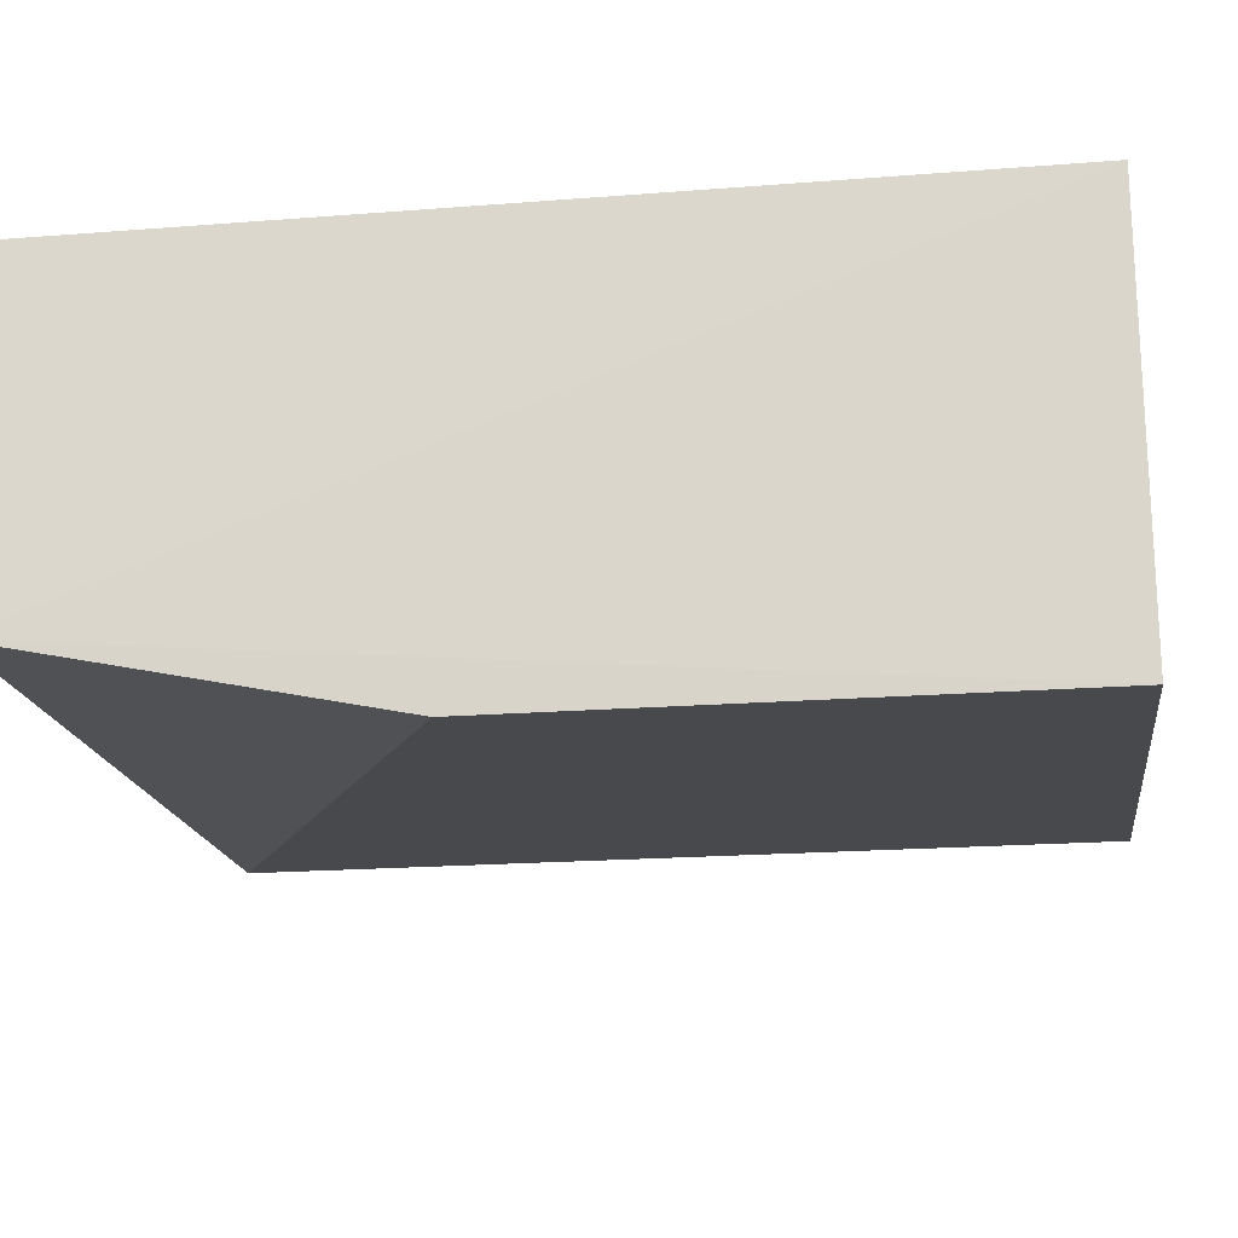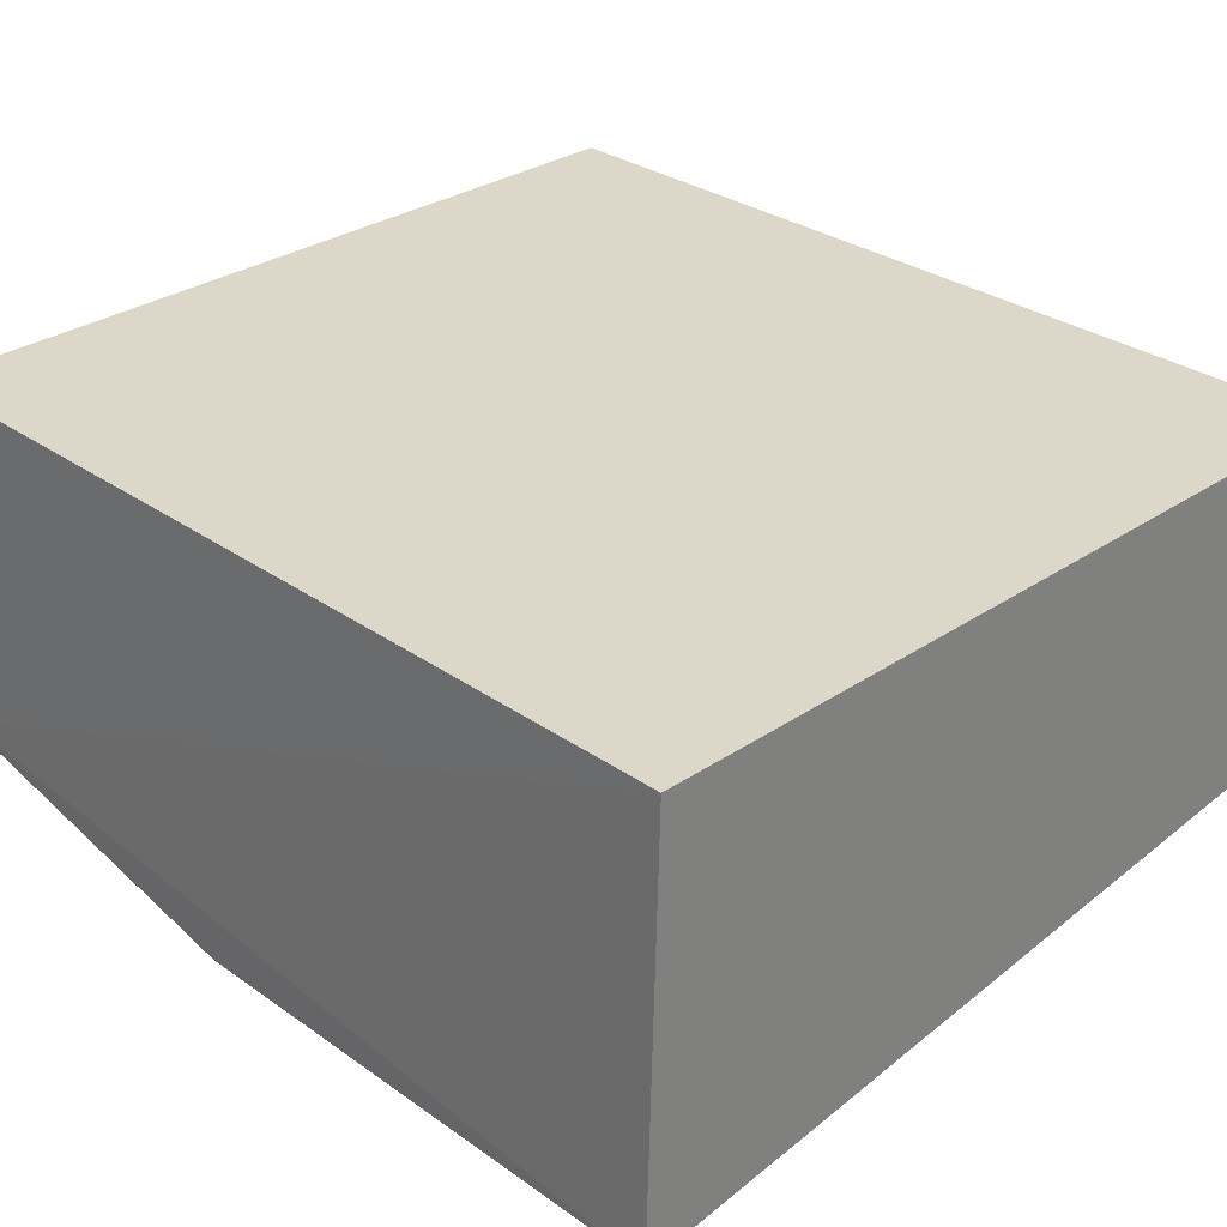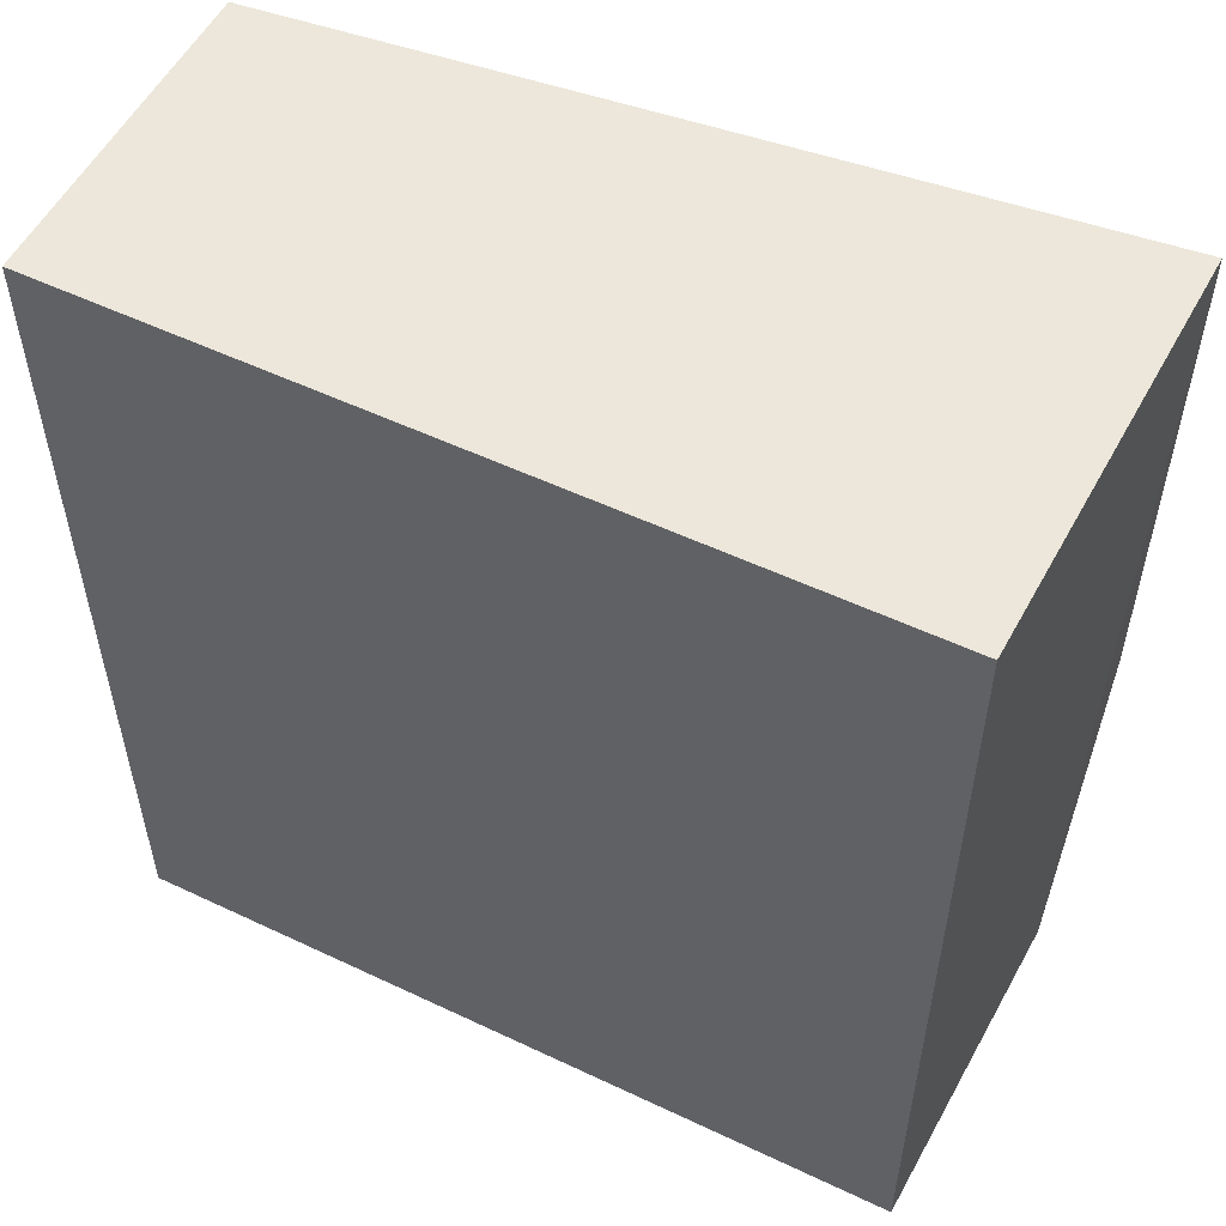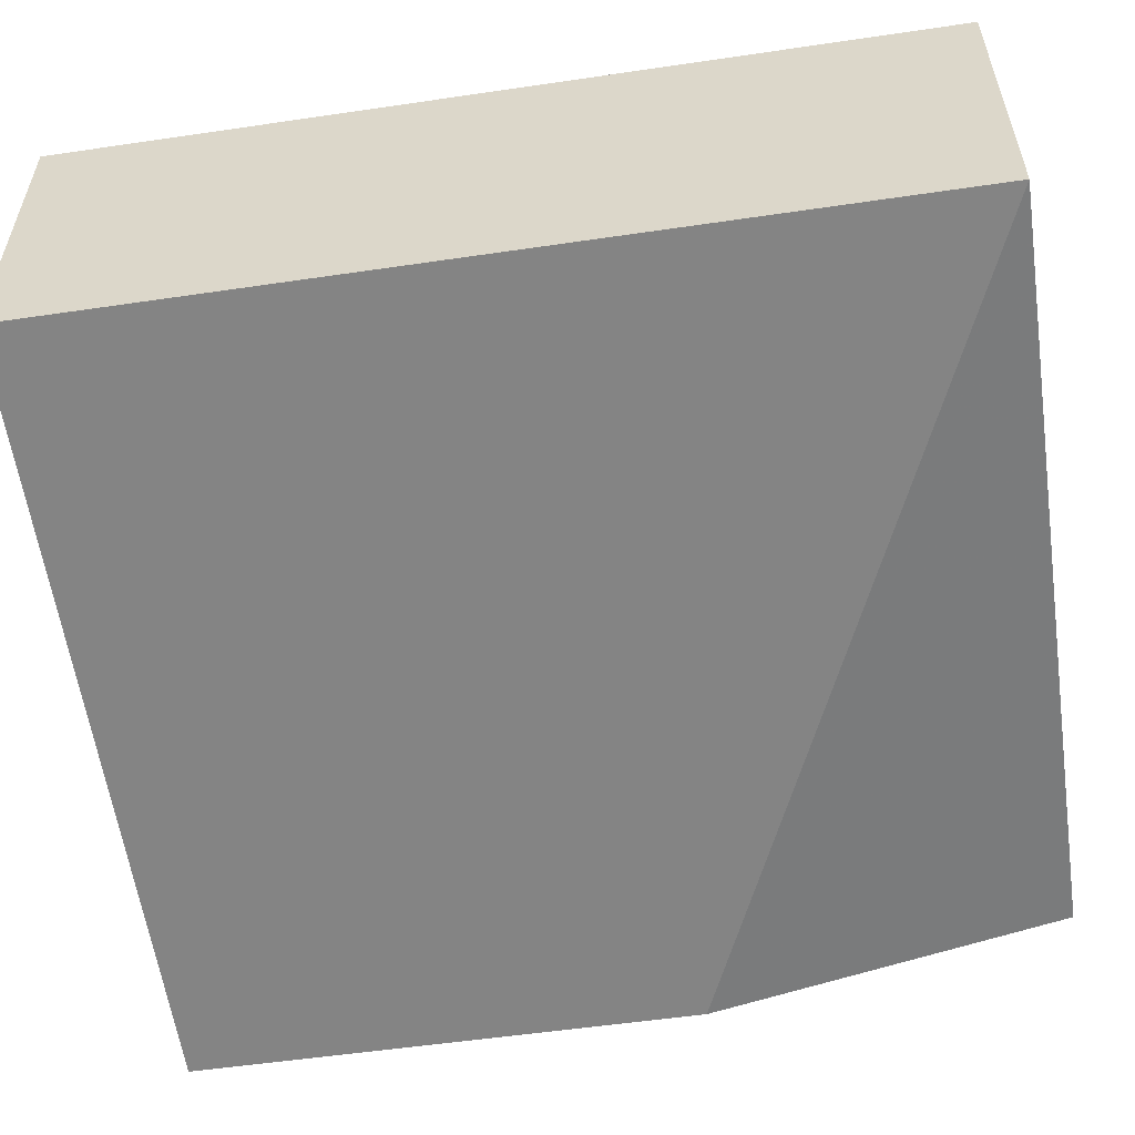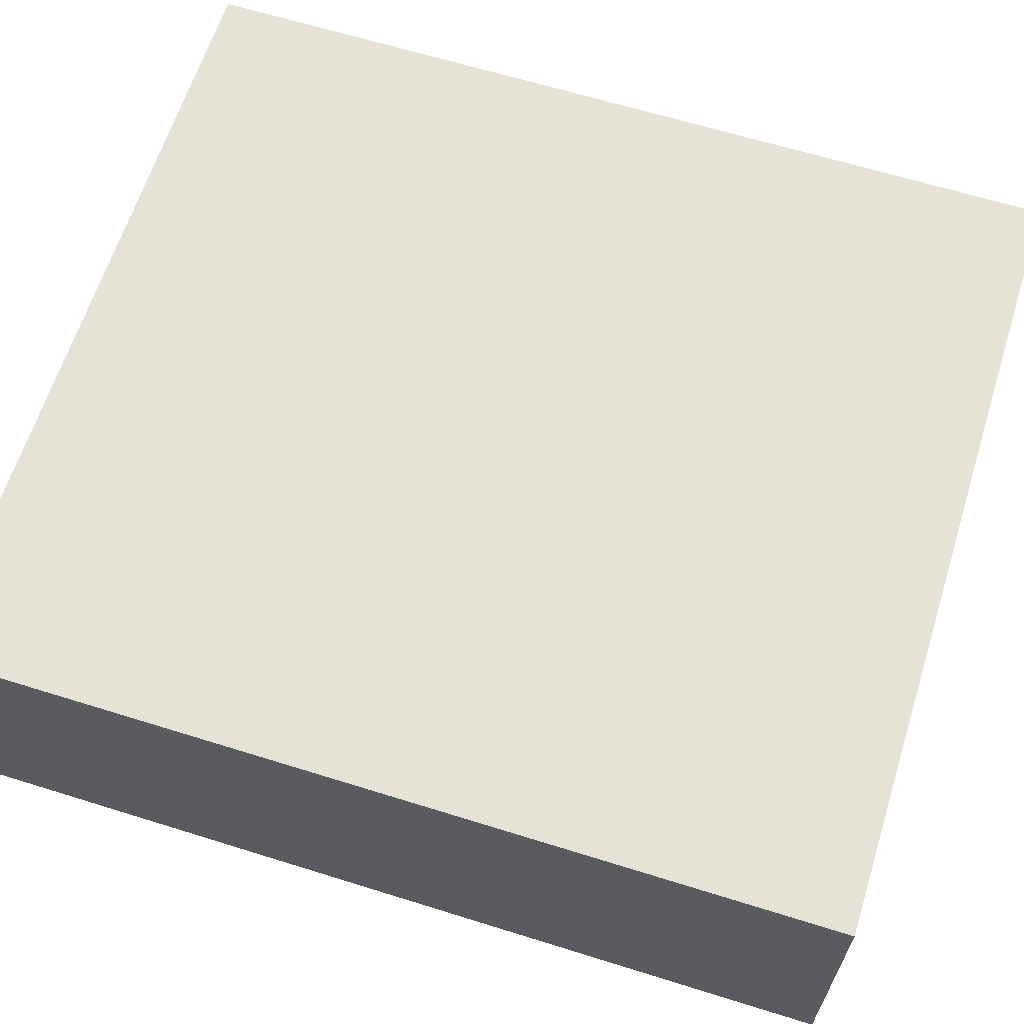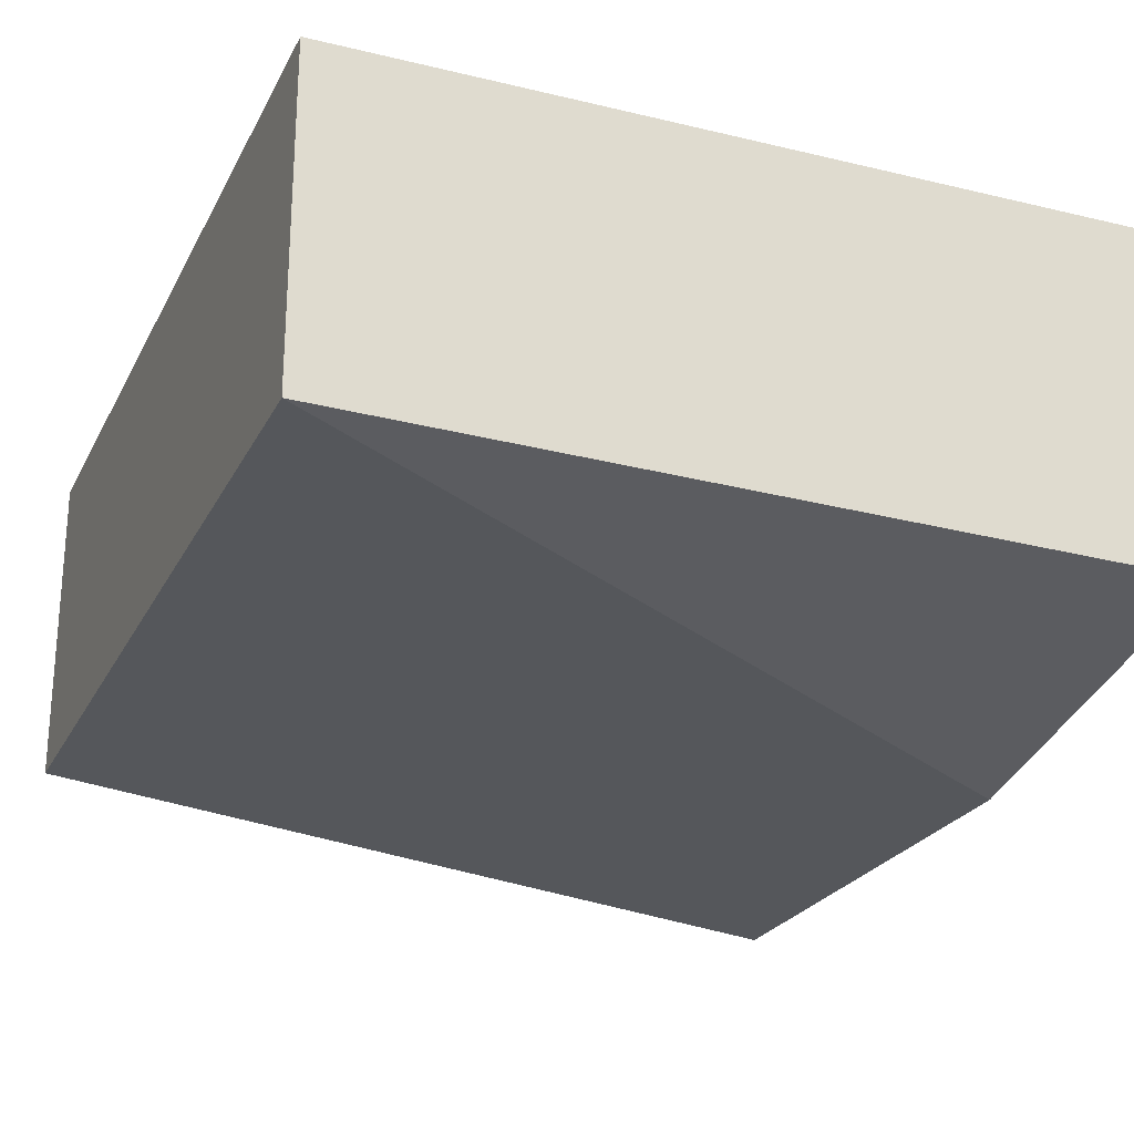
<metadata>
{"format":"obj","ext":"obj","renderer":"f3d","projection":"perspective","resolution":1024,"background":"white","views":[{"elev":-18.9,"azim":98.6,"up":"+Z"},{"elev":30.3,"azim":135.5,"up":"+Z"},{"elev":54.0,"azim":26.7,"up":"+Y"},{"elev":-55.1,"azim":-81.2,"up":"+Z"},{"elev":63.9,"azim":-72.5,"up":"+Z"},{"elev":-24.2,"azim":-21.7,"up":"+Z"}]}
</metadata>
<code>
v 0.002432 0.002543 0.003629
v 0.002432 -0.002536 0.003629
v 0.002498 0.002543 0.001254
v -0.002119 0.002543 0.001783
v -0.002119 0.002543 0.003629
v -0.002119 -0.002536 0.001783
v 0.002498 -0.002536 0.001698
v -0.002119 -0.002536 0.003629
v 0.002498 -0.0004268 0.001254
f 1 3 4
f 5 2 1
f 5 1 4
f 6 4 3
f 6 5 4
f 7 1 2
f 7 3 1
f 7 2 6
f 8 6 2
f 8 2 5
f 8 5 6
f 9 7 6
f 9 6 3
f 9 3 7

</code>
